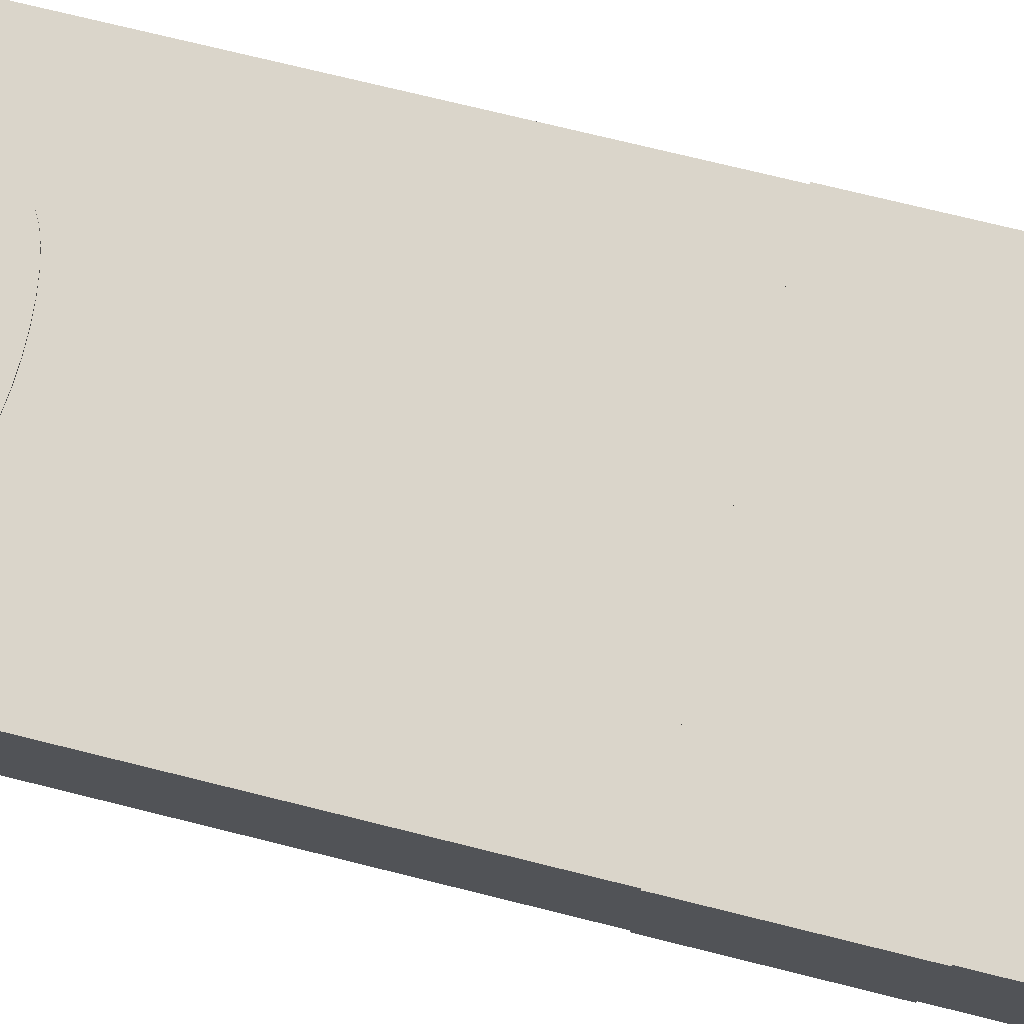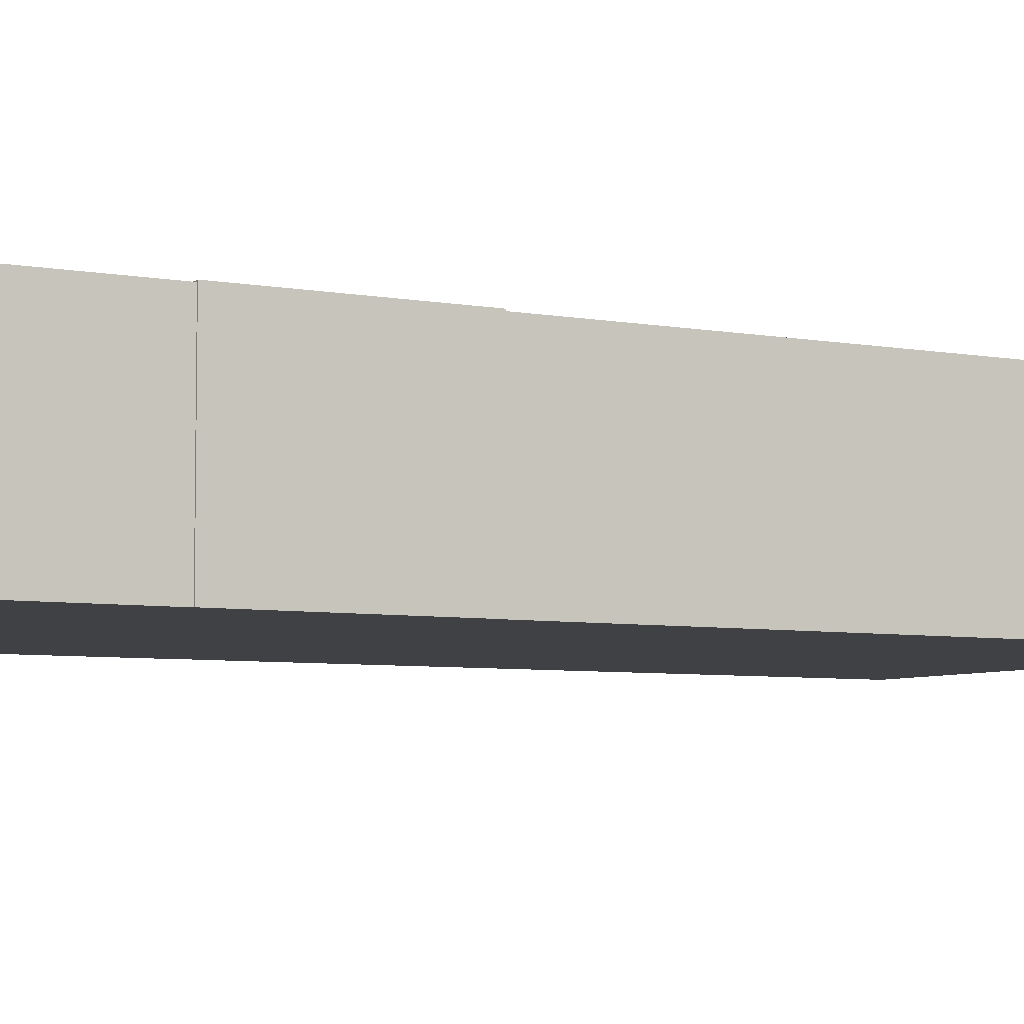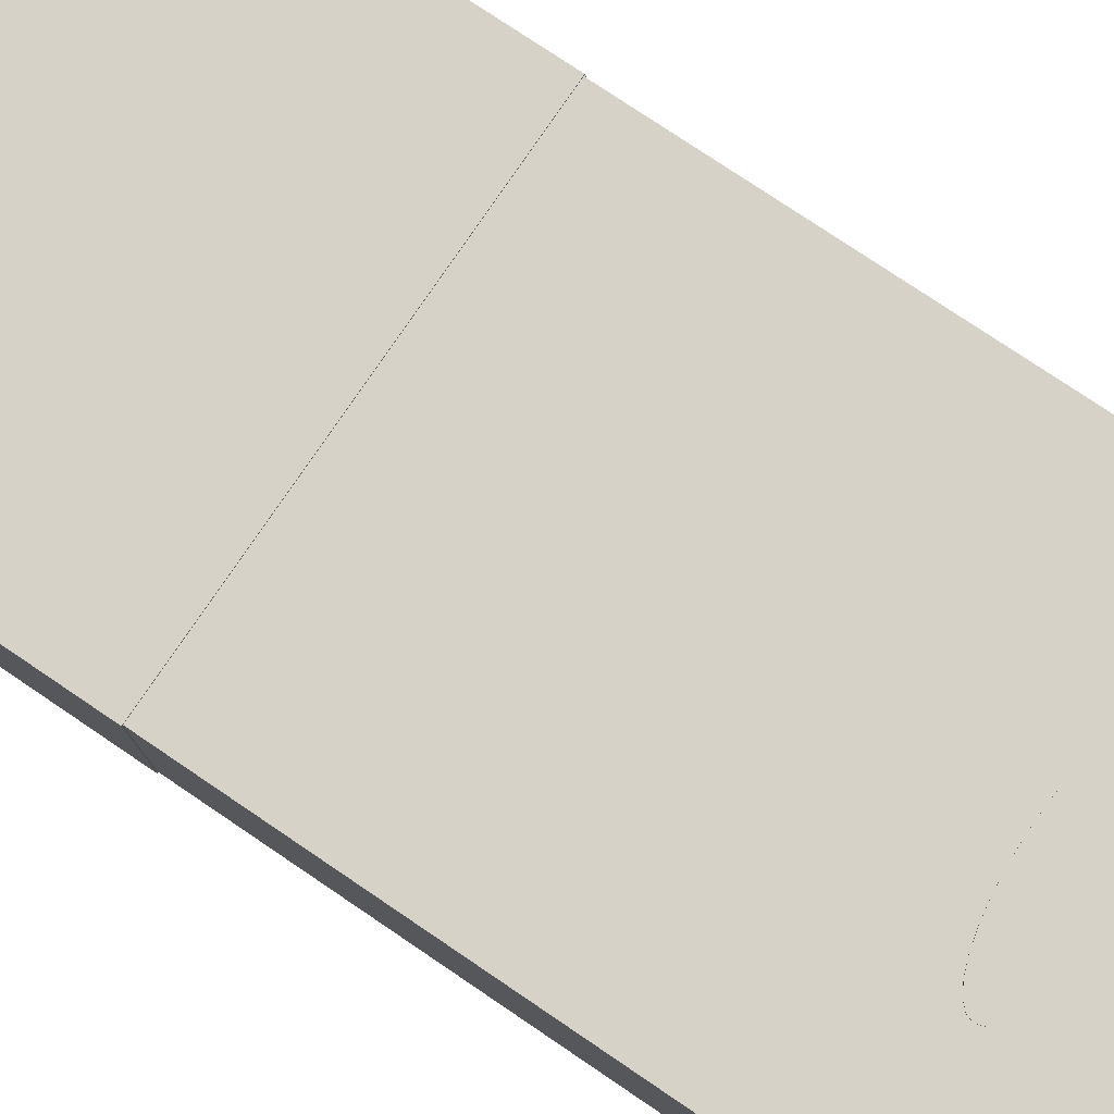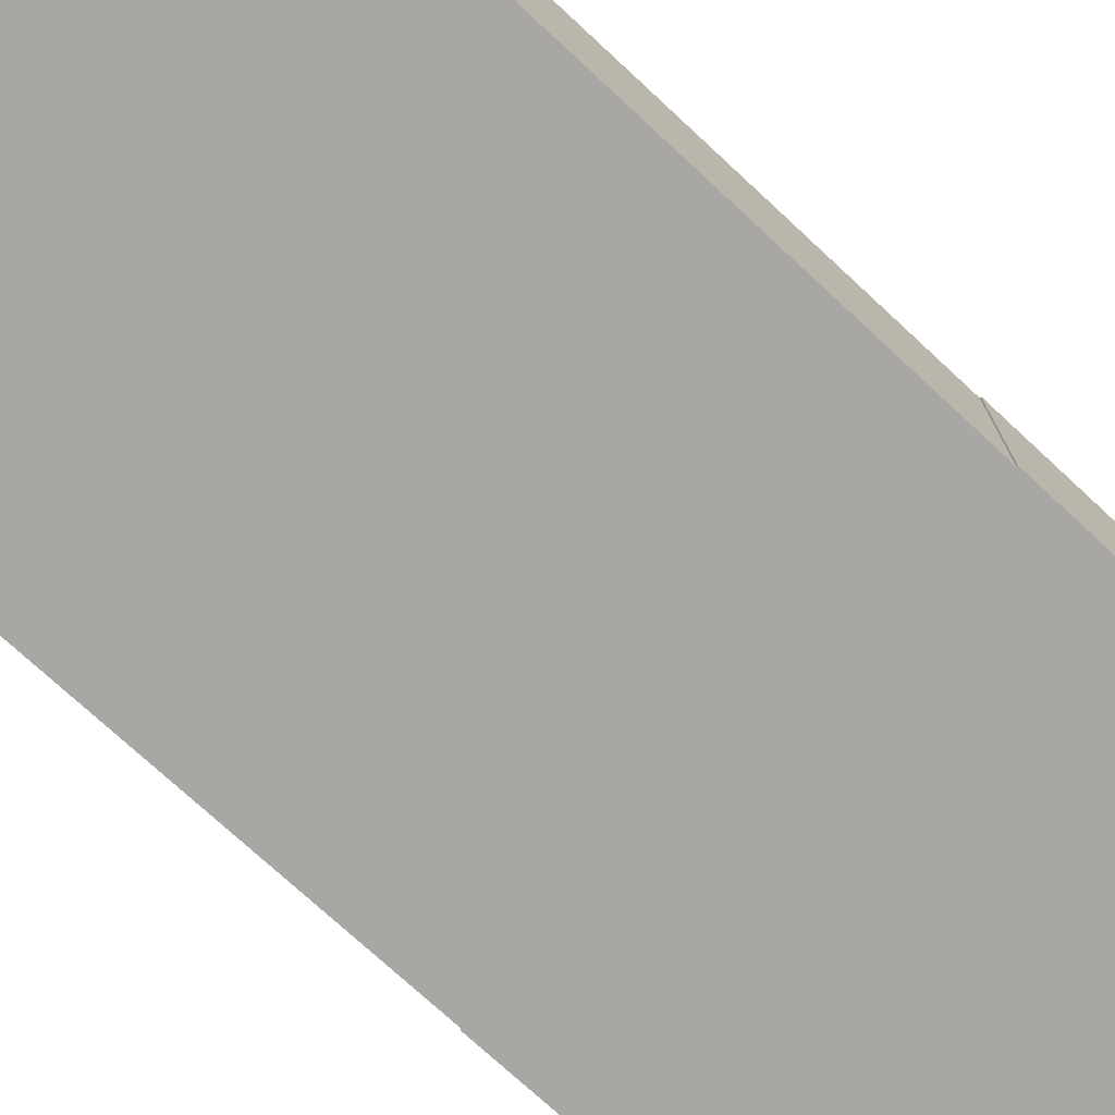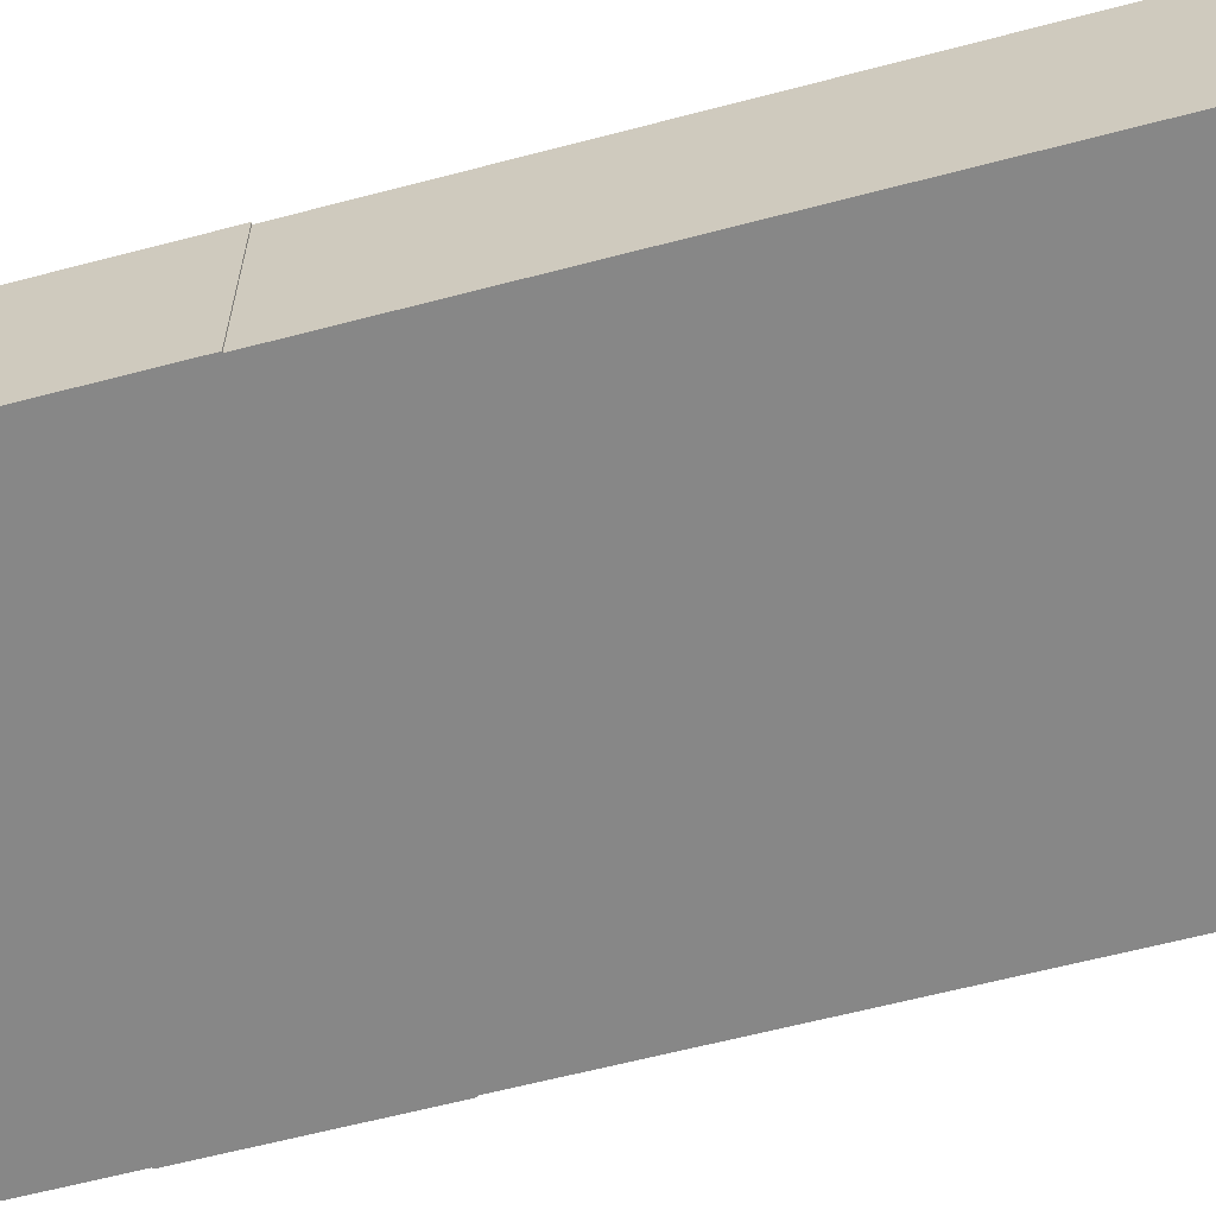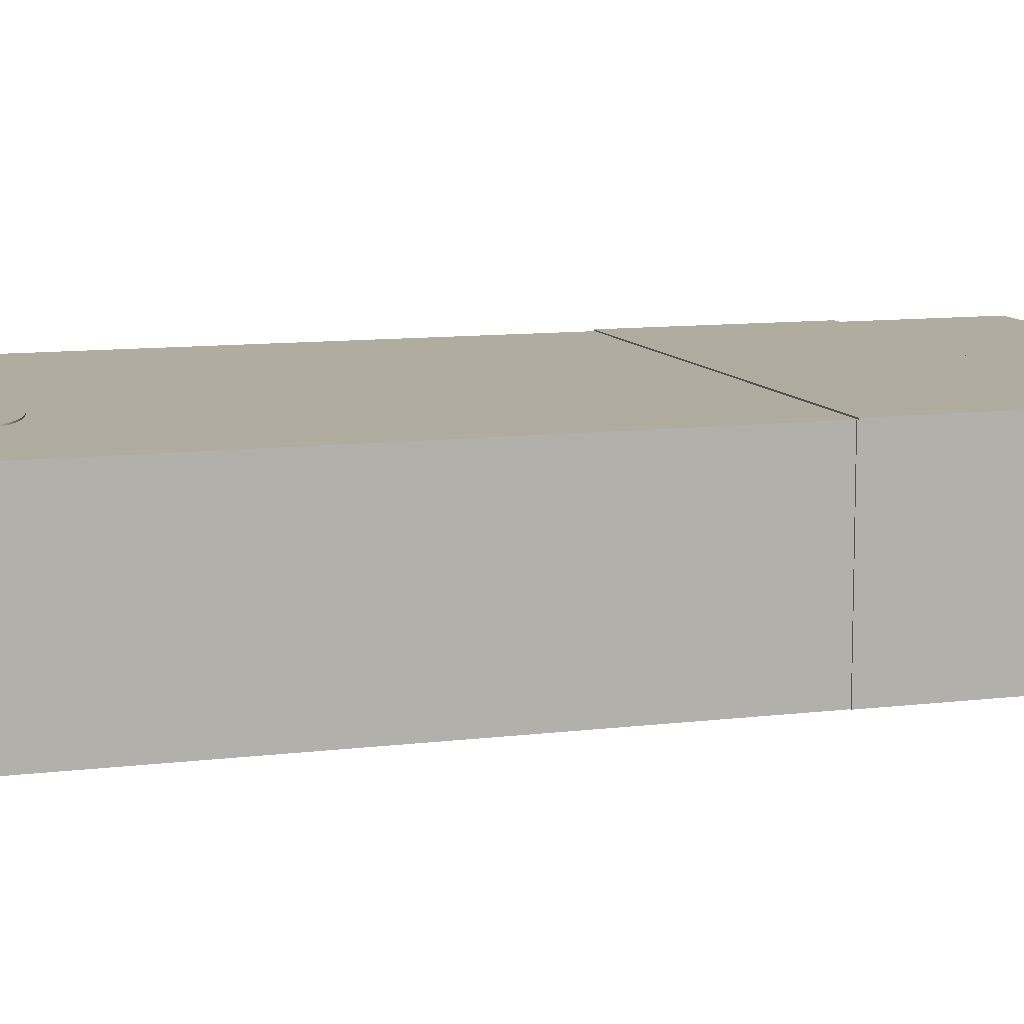
<metadata>
{"format":"obj","ext":"obj","renderer":"f3d","projection":"perspective","resolution":1024,"background":"white","views":[{"elev":74.2,"azim":103.9,"up":"+Y"},{"elev":-5.8,"azim":-119.8,"up":"+Y"},{"elev":77.7,"azim":-56.0,"up":"+Y"},{"elev":-74.5,"azim":47.2,"up":"+Y"},{"elev":-62.6,"azim":-75.1,"up":"+Y"},{"elev":10.0,"azim":72.1,"up":"+Y"}]}
</metadata>
<code>
v -1 0.75 -1.408
v -1 0 -1.408
v -1.005 0 -1.408
v -1.005 0.75 -1.408
v -1.005 0 -1.408
v -1.005 0 -0.5933
v -1.005 0.755 -0.5933
v -1.005 0.755 -1.407
v -1.005 0.75 -1.407
v -1.005 0.75 -1.408
v -1 0 -1.408
v -1 0.75 -1.408
v -1 0.75 -2
v -1 0 -2
v -1 0.75 -0.5933
v -1 0 -0.5933
v -1 0 2
v -1 0.75 2
v 1 0.75 -0.5896
v 1 0 -0.5896
v 1.005 0 -0.5896
v 1.005 0.75 -0.5896
v 1.005 0 -0.5896
v 1.005 0 -1.407
v 1.005 0.755 -1.407
v 1.005 0.755 -0.5933
v 1.005 0.75 -0.5933
v 1.005 0.75 -0.5896
v 1 0 -0.5896
v 1 0.75 -0.5896
v 1 0.75 2
v 1 0 2
v 1 0.75 -1.407
v 1 0 -1.407
v 1 0 -2
v 1 0.75 -2
v -1 0.75 -0.5933
v 1.005 0.75 -0.5933
v 1.005 0.755 -0.5933
v -1.005 0.755 -0.5933
v -1.005 0 -0.5933
v -1 0 -0.5933
v 1 0.75 -1.407
v -1.005 0.75 -1.407
v -1.005 0.755 -1.407
v 1.005 0.755 -1.407
v 1.005 0 -1.407
v 1 0 -1.407
v 1.005 0.755 -1.407
v -1.005 0.755 -1.407
v -1.005 0.755 -0.5933
v 1.005 0.755 -0.5933
v 1.005 0.75 -0.5933
v -1 0.75 -0.5933
v -1 0.75 2
v 1 0.75 2
v 1 0.75 -0.5896
v 1.005 0.75 -0.5896
v 0.4543 0.75 1.5
v 0.4456 0.75 1.527
v 0.4197 0.75 1.553
v 0.3777 0.75 1.577
v 0.3212 0.75 1.598
v 0.2524 0.75 1.615
v 0.1739 0.75 1.628
v 0.08863 0.75 1.635
v -2.782e-17 0.75 1.638
v -0.08863 0.75 1.635
v -0.1739 0.75 1.628
v -0.2524 0.75 1.615
v -0.3212 0.75 1.598
v -0.3777 0.75 1.577
v -0.4197 0.75 1.553
v -0.4456 0.75 1.527
v -0.4543 0.75 1.5
v -0.4456 0.75 1.473
v -0.4197 0.75 1.447
v -0.3777 0.75 1.423
v -0.3212 0.75 1.402
v -0.2524 0.75 1.385
v -0.1739 0.75 1.372
v -0.08863 0.75 1.365
v -2.782e-17 0.75 1.362
v 0.08863 0.75 1.365
v 0.1739 0.75 1.372
v 0.2524 0.75 1.385
v 0.3212 0.75 1.402
v 0.3777 0.75 1.423
v 0.4197 0.75 1.447
v 0.4456 0.75 1.473
v -1.005 0.75 -1.407
v 1 0.75 -1.407
v 1 0.75 -2
v -1 0.75 -2
v -1 0.75 -1.408
v -1.005 0.75 -1.408
v 0.4543 0.755 1.5
v 0.4456 0.755 1.527
v 0.4197 0.755 1.553
v 0.3777 0.755 1.577
v 0.3212 0.755 1.598
v 0.2524 0.755 1.615
v 0.1739 0.755 1.628
v 0.08863 0.755 1.635
v -2.782e-17 0.755 1.638
v -0.08863 0.755 1.635
v -0.1739 0.755 1.628
v -0.2524 0.755 1.615
v -0.3212 0.755 1.598
v -0.3777 0.755 1.577
v -0.4197 0.755 1.553
v -0.4456 0.755 1.527
v -0.4543 0.755 1.5
v -0.4456 0.755 1.473
v -0.4197 0.755 1.447
v -0.3777 0.755 1.423
v -0.3212 0.755 1.402
v -0.2524 0.755 1.385
v -0.1739 0.755 1.372
v -0.08863 0.755 1.365
v -2.782e-17 0.755 1.362
v 0.08863 0.755 1.365
v 0.1739 0.755 1.372
v 0.2524 0.755 1.385
v 0.3212 0.755 1.402
v 0.3777 0.755 1.423
v 0.4197 0.755 1.447
v 0.4456 0.755 1.473
v 0.4543 0.75 1.5
v 0.4456 0.75 1.473
v 0.4197 0.75 1.447
v 0.3777 0.75 1.423
v 0.3212 0.75 1.402
v 0.2524 0.75 1.385
v 0.1739 0.75 1.372
v 0.08863 0.75 1.365
v -2.782e-17 0.75 1.362
v -0.08863 0.75 1.365
v -0.1739 0.75 1.372
v -0.2524 0.75 1.385
v -0.3212 0.75 1.402
v -0.3777 0.75 1.423
v -0.4197 0.75 1.447
v -0.4456 0.75 1.473
v -0.4543 0.75 1.5
v -0.4456 0.75 1.527
v -0.4197 0.75 1.553
v -0.3777 0.75 1.577
v -0.3212 0.75 1.598
v -0.2524 0.75 1.615
v -0.1739 0.75 1.628
v -0.08863 0.75 1.635
v -2.782e-17 0.75 1.638
v 0.08863 0.75 1.635
v 0.1739 0.75 1.628
v 0.2524 0.75 1.615
v 0.3212 0.75 1.598
v 0.3777 0.75 1.577
v 0.4197 0.75 1.553
v 0.4456 0.75 1.527
v 0.4543 0.75 1.5
v 0.4543 0.755 1.5
v 0.4543 0.755 1.5
v 0.4456 0.755 1.473
v 0.4197 0.755 1.447
v 0.3777 0.755 1.423
v 0.3212 0.755 1.402
v 0.2524 0.755 1.385
v 0.1739 0.755 1.372
v 0.08863 0.755 1.365
v -2.782e-17 0.755 1.362
v -0.08863 0.755 1.365
v -0.1739 0.755 1.372
v -0.2524 0.755 1.385
v -0.3212 0.755 1.402
v -0.3777 0.755 1.423
v -0.4197 0.755 1.447
v -0.4456 0.755 1.473
v -0.4543 0.755 1.5
v -0.4456 0.755 1.527
v -0.4197 0.755 1.553
v -0.3777 0.755 1.577
v -0.3212 0.755 1.598
v -0.2524 0.755 1.615
v -0.1739 0.755 1.628
v -0.08863 0.755 1.635
v -2.782e-17 0.755 1.638
v 0.08863 0.755 1.635
v 0.1739 0.755 1.628
v 0.2524 0.755 1.615
v 0.3212 0.755 1.598
v 0.3777 0.755 1.577
v 0.4197 0.755 1.553
v 0.4456 0.755 1.527
v -1 0 2
v 1 0 2
v 1 0.75 2
v -1 0.75 2
v 1 0 -2
v -1 0 -2
v -1 0.75 -2
v 1 0.75 -2
v 1 0 -0.5896
v 1 0 2
v -1 0 2
v -1 0 -0.5933
v -1.005 0 -0.5933
v -1.005 0 -1.408
v -1 0 -1.408
v -1 0 -2
v 1 0 -2
v 1 0 -1.407
v 1.005 0 -1.407
v 1.005 0 -0.5896
g cb1110ae-e2ff-11ea-9eb3-54bf646e7e1f
f 1 2 4
f 4 2 3
g cb127042-e2ff-11ea-aace-54bf646e7e1f
f 10 5 9
f 9 5 6
f 9 6 7
f 7 8 9
g ca08a2e2-e2ff-11ea-8890-54bf646e7e1f
f 12 13 11
f 11 13 14
g 23437efd-390c-36c6-9c05-3477e447397a
f 16 17 15
f 15 17 18
g cab9a26e-e2ff-11ea-a863-54bf646e7e1f
f 19 20 22
f 22 20 21
g cabb01f0-e2ff-11ea-bcaa-54bf646e7e1f
f 28 23 27
f 27 23 24
f 27 24 25
f 25 26 27
g e0286ac5-6344-37b1-ba1d-dc8f1208d4d7
f 30 31 29
f 29 31 32
g ca091810-e2ff-11ea-9f1d-54bf646e7e1f
f 34 35 33
f 33 35 36
g ca65dda6-e2ff-11ea-9586-54bf646e7e1f
f 38 39 37
f 37 39 40
f 37 40 41
f 41 42 37
g ca6679e2-e2ff-11ea-8325-54bf646e7e1f
f 44 45 43
f 43 45 46
f 43 46 47
f 47 48 43
g ca66ef12-e2ff-11ea-a1f8-54bf646e7e1f
f 50 51 49
f 49 51 52
g ca67b25e-e2ff-11ea-82d5-54bf646e7e1f
f 58 53 57
f 57 53 54
f 57 54 83
f 83 54 82
f 82 54 81
f 81 54 80
f 80 54 79
f 79 54 78
f 78 54 77
f 77 54 76
f 76 54 55
f 76 55 75
f 75 55 74
f 74 55 73
f 73 55 72
f 72 55 71
f 71 55 70
f 70 55 69
f 69 55 68
f 68 55 67
f 67 55 56
f 67 56 66
f 66 56 65
f 65 56 64
f 64 56 63
f 63 56 62
f 62 56 61
f 61 56 60
f 60 56 59
f 59 56 90
f 90 56 57
f 90 57 89
f 89 57 88
f 88 57 87
f 87 57 86
f 86 57 85
f 85 57 84
f 84 57 83
g ca093f2e-e2ff-11ea-8bae-54bf646e7e1f
f 96 91 95
f 95 91 92
f 95 92 93
f 93 94 95
g ca2fb308-e2ff-11ea-a974-54bf646e7e1f
f 98 161 97
f 162 129 130
f 162 130 128
f 128 130 131
f 128 131 127
f 127 131 132
f 127 132 126
f 126 132 133
f 126 133 125
f 125 133 134
f 125 134 124
f 124 134 135
f 124 135 123
f 123 135 136
f 123 136 122
f 122 136 137
f 122 137 121
f 121 137 138
f 121 138 120
f 120 138 139
f 120 139 119
f 119 139 140
f 119 140 118
f 118 140 141
f 118 141 117
f 117 141 142
f 117 142 116
f 116 142 143
f 116 143 115
f 115 143 144
f 115 144 114
f 114 144 145
f 114 145 113
f 113 145 146
f 113 146 112
f 112 146 147
f 112 147 111
f 111 147 148
f 111 148 110
f 110 148 149
f 110 149 109
f 109 149 150
f 109 150 108
f 108 150 151
f 108 151 107
f 107 151 152
f 107 152 106
f 106 152 153
f 106 153 105
f 105 153 154
f 105 154 104
f 104 154 155
f 104 155 103
f 103 155 156
f 103 156 102
f 102 156 157
f 102 157 101
f 101 157 158
f 101 158 100
f 100 158 159
f 100 159 99
f 99 159 160
f 99 160 98
f 98 160 161
g ca302838-e2ff-11ea-a59f-54bf646e7e1f
f 163 164 194
f 194 164 193
f 193 164 165
f 193 165 192
f 192 165 166
f 192 166 191
f 191 166 190
f 190 166 189
f 189 166 188
f 188 166 175
f 188 175 187
f 187 175 186
f 186 175 185
f 185 175 184
f 184 175 183
f 183 175 176
f 183 176 182
f 182 176 177
f 182 177 181
f 181 177 178
f 181 178 180
f 180 178 179
f 166 167 175
f 175 167 174
f 174 167 168
f 174 168 173
f 173 168 169
f 173 169 172
f 172 169 170
f 172 170 171
g ca0854c8-e2ff-11ea-8999-54bf646e7e1f
f 195 196 198
f 198 196 197
g ca08c9ee-e2ff-11ea-8100-54bf646e7e1f
f 199 200 202
f 202 200 201
g ca098d3a-e2ff-11ea-a0b1-54bf646e7e1f
f 204 205 203
f 203 205 206
f 203 206 212
f 212 206 209
f 212 209 211
f 211 209 210
f 206 207 209
f 209 207 208
f 213 214 212
f 212 214 203

</code>
